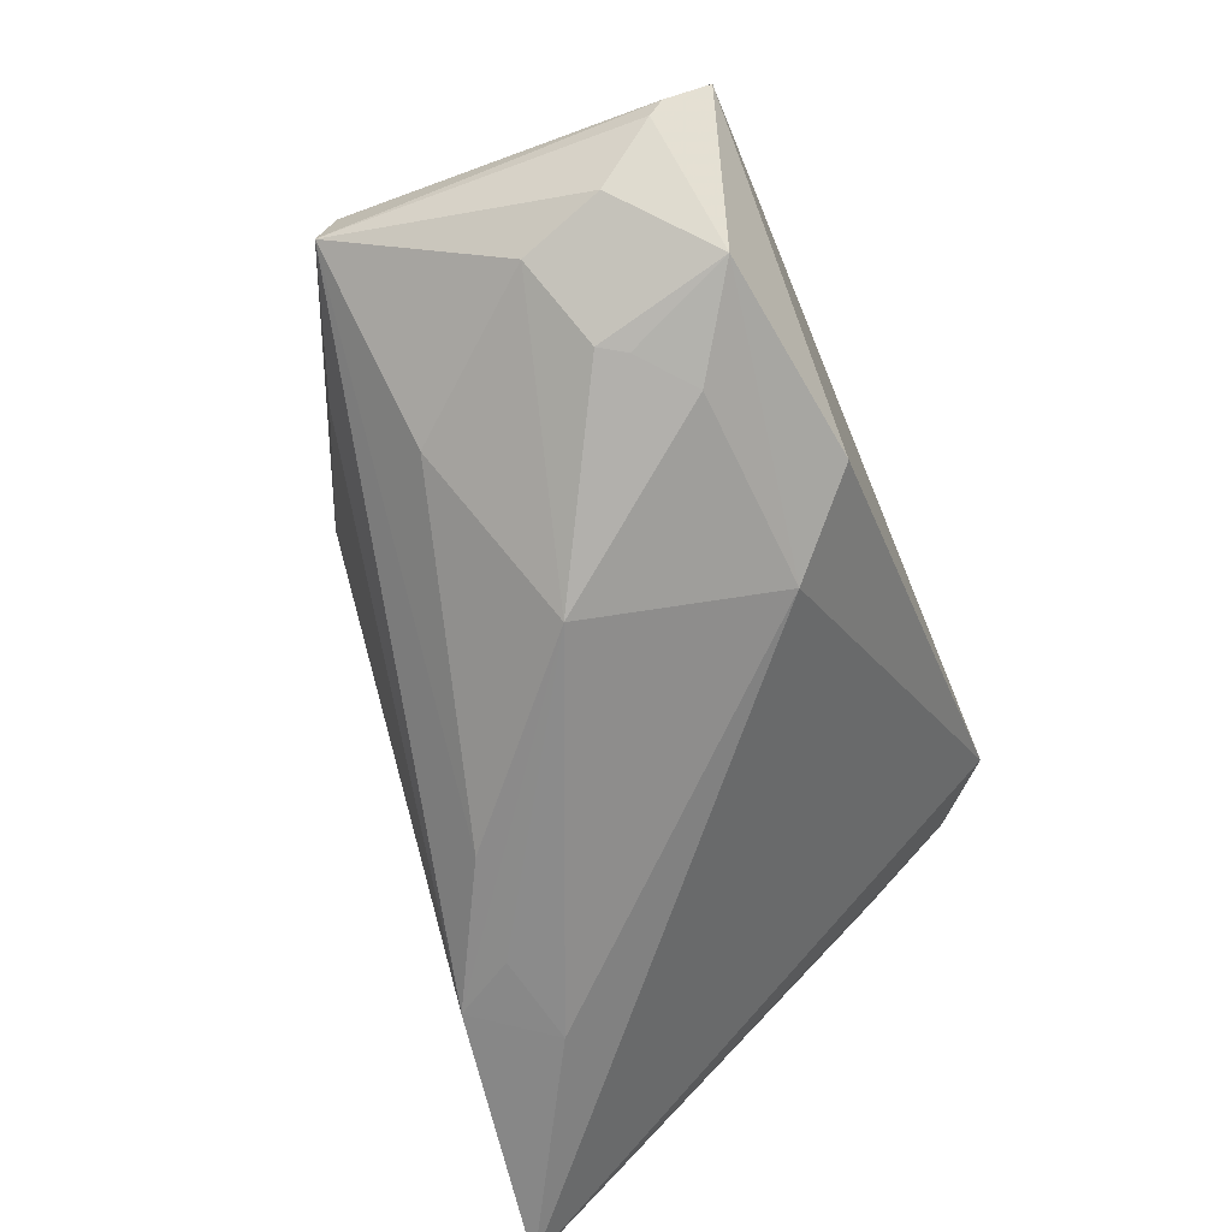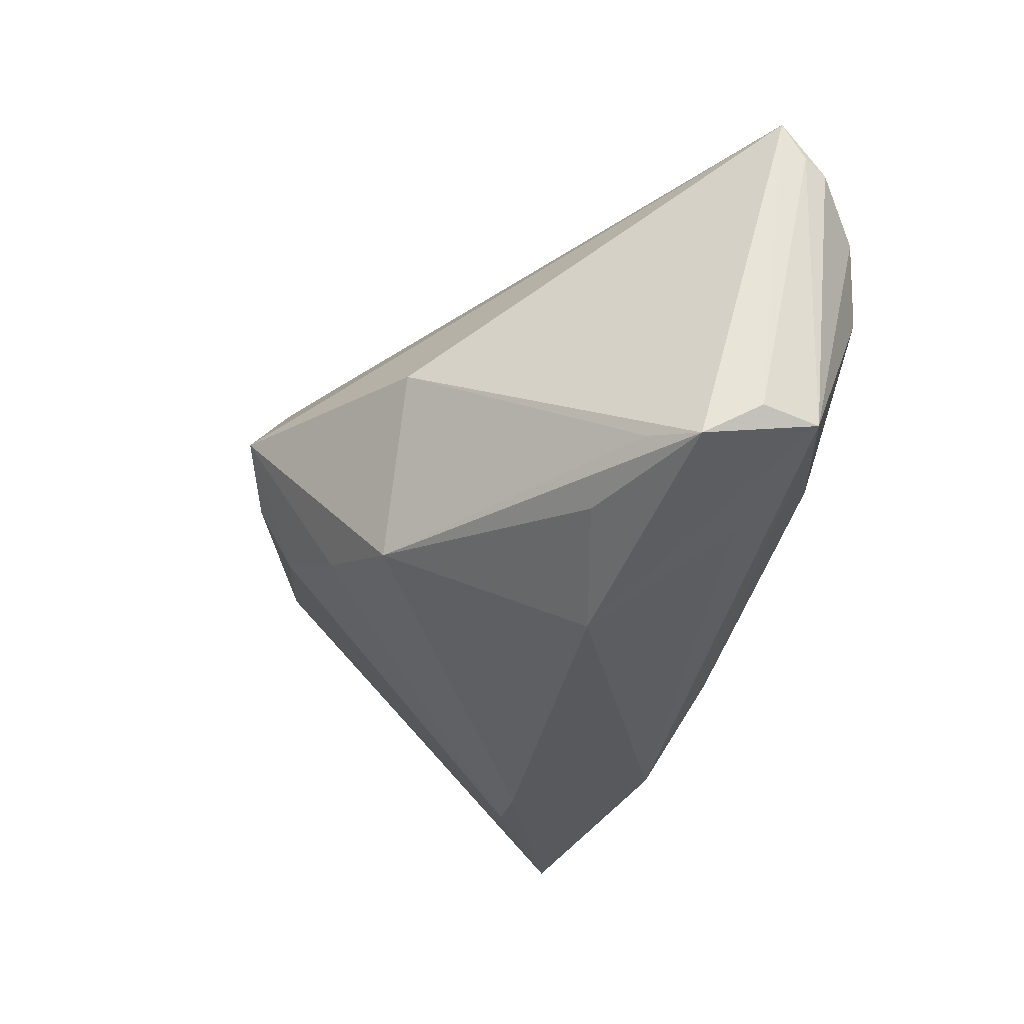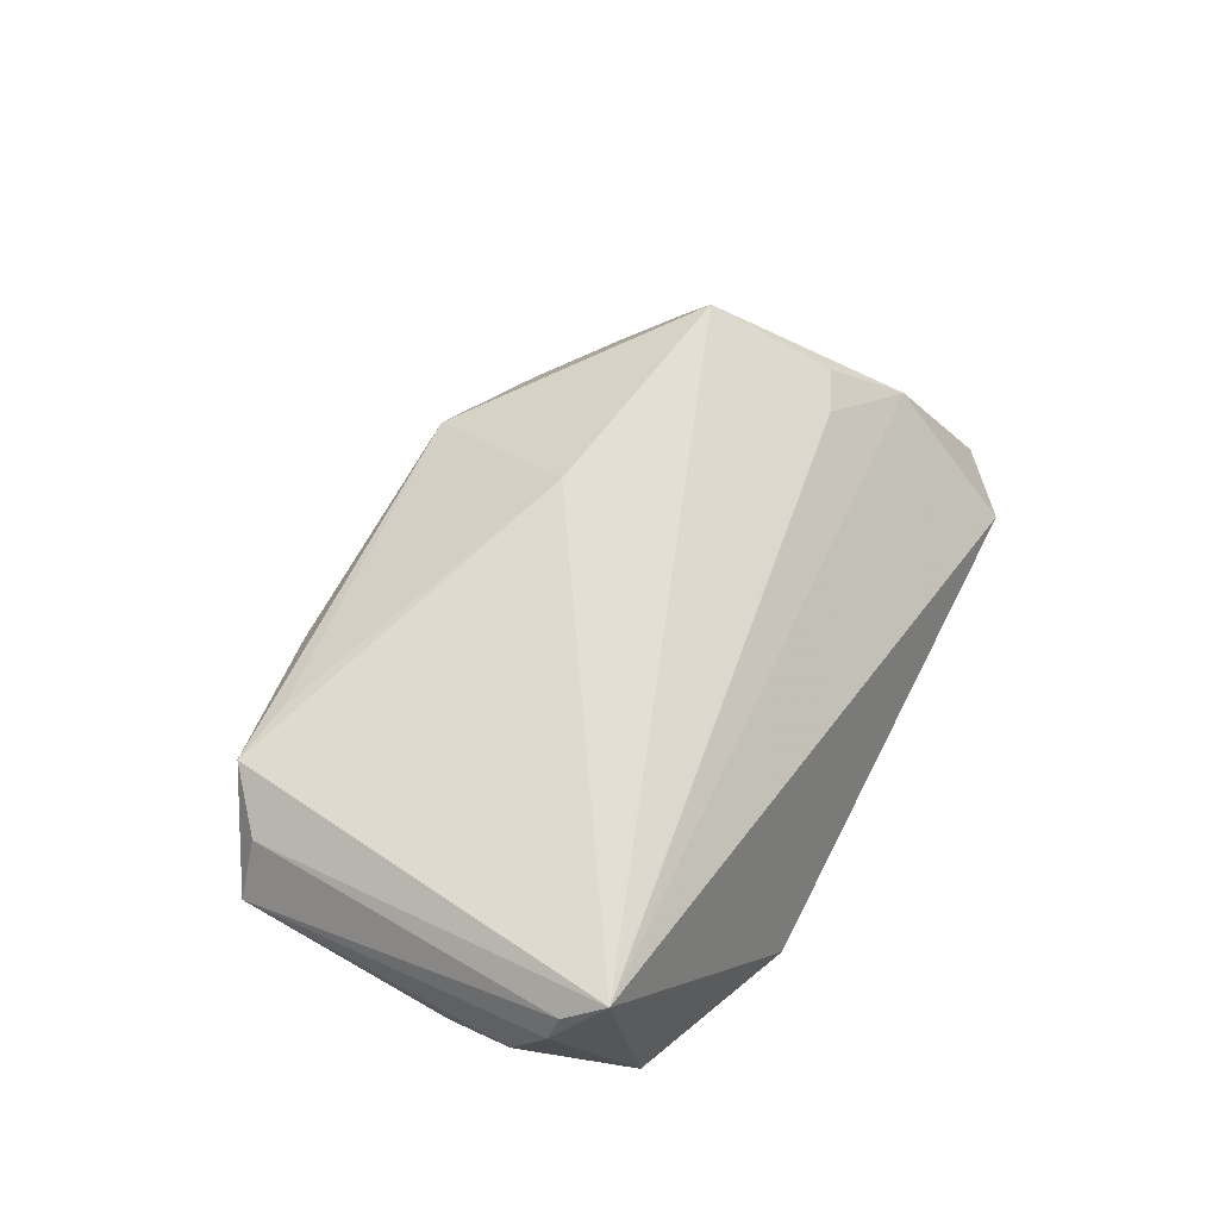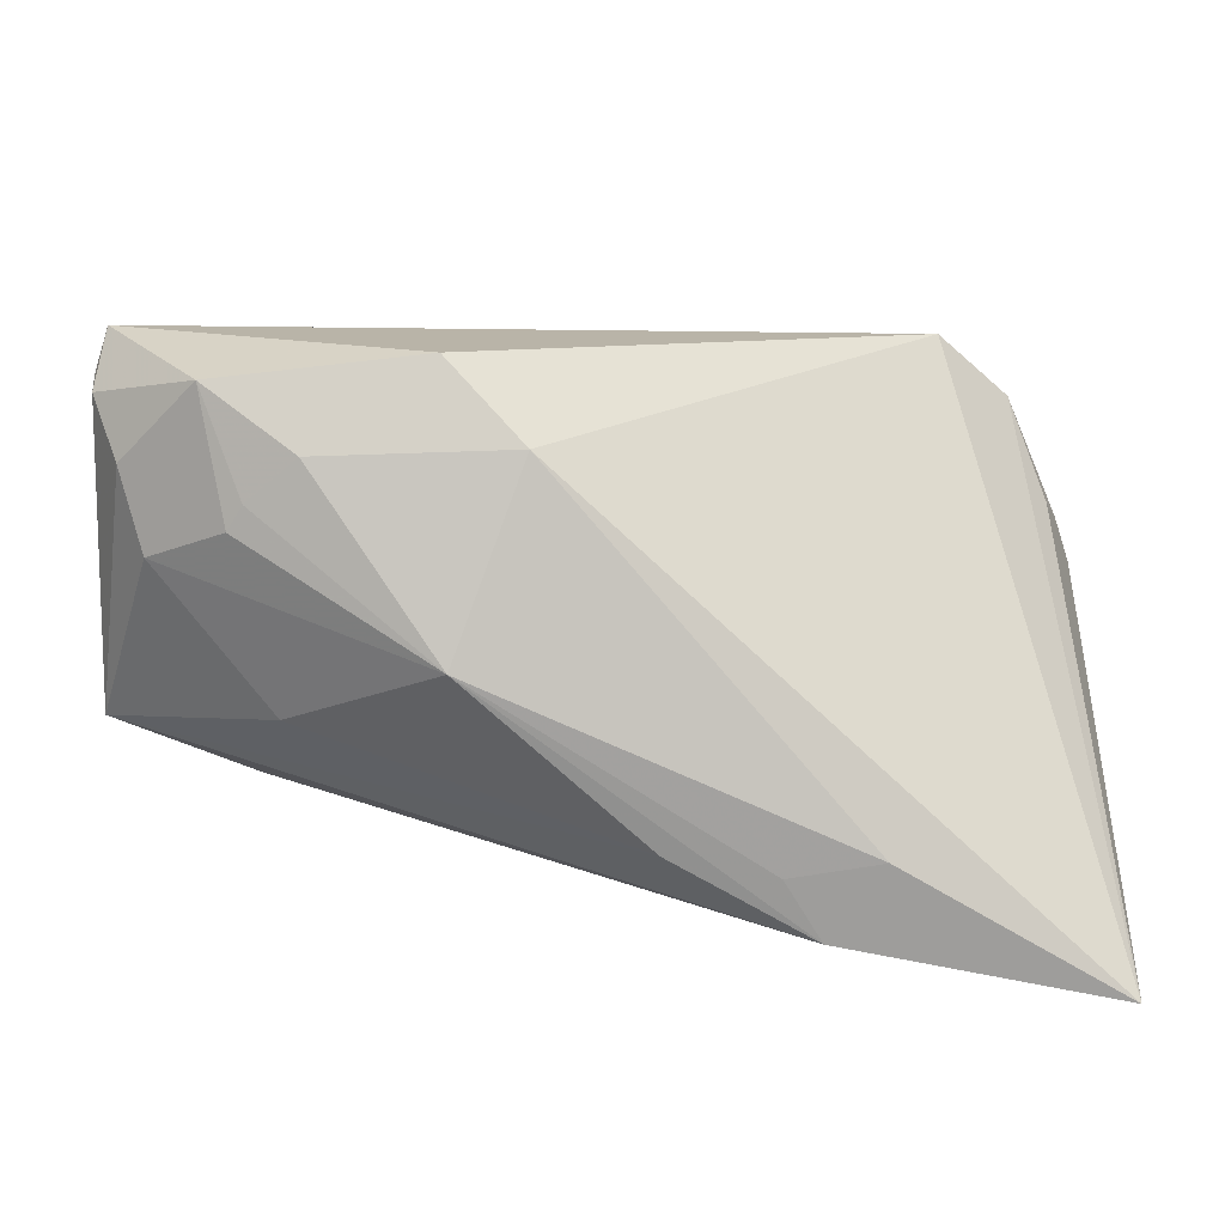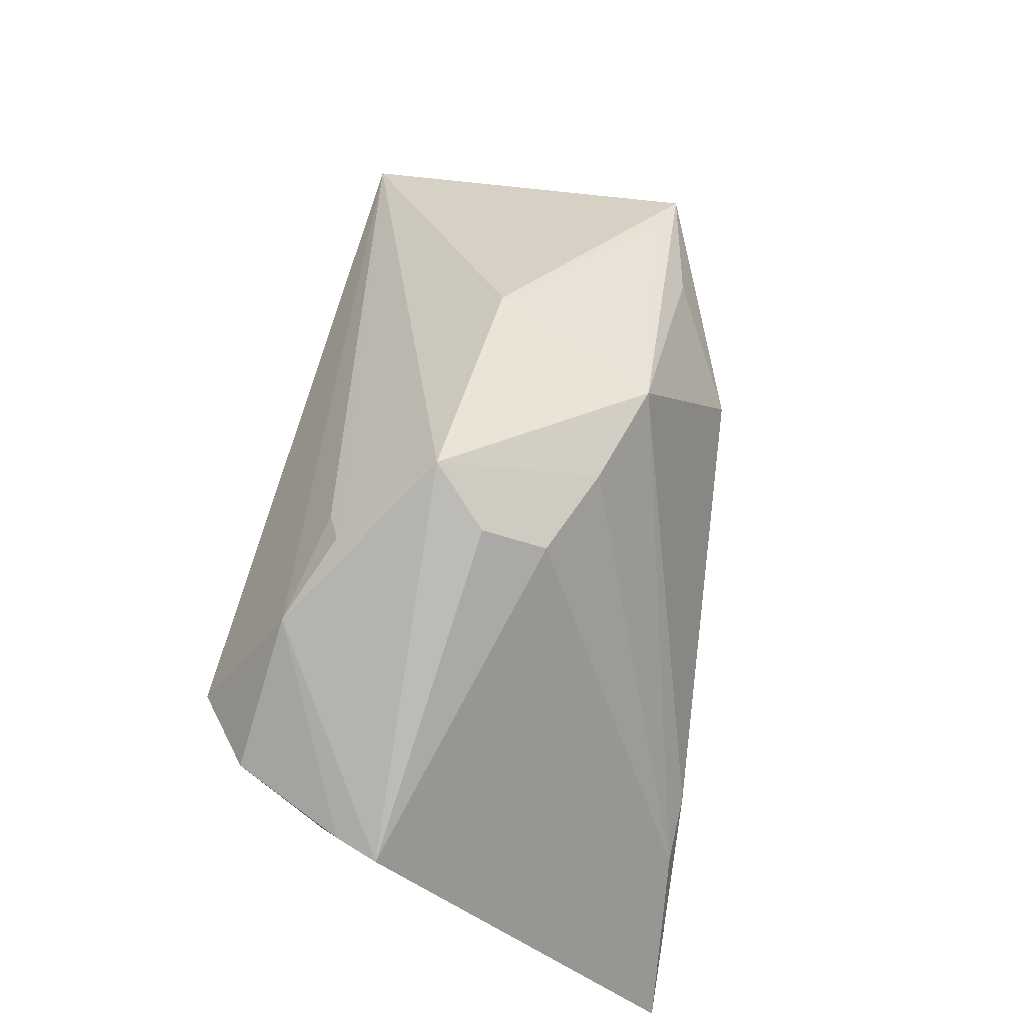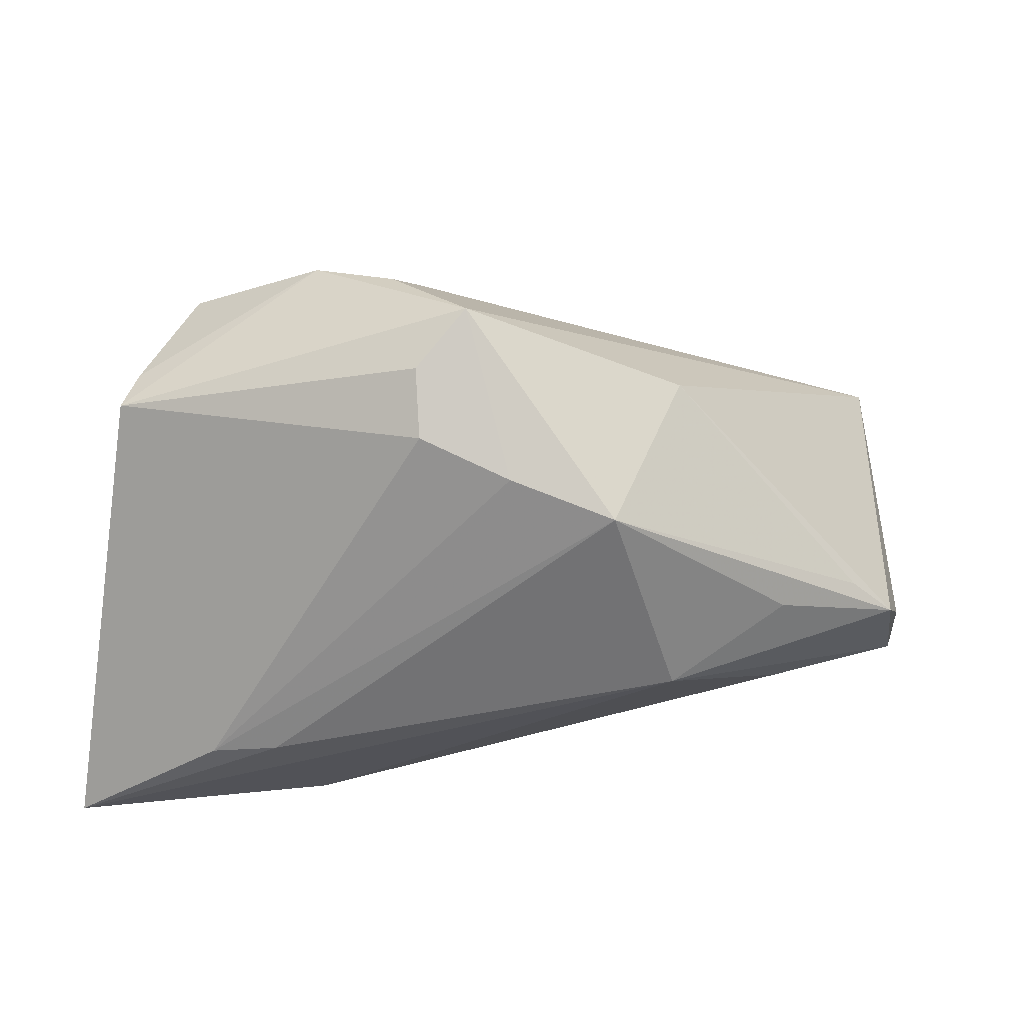
<metadata>
{"format":"obj","ext":"obj","renderer":"f3d","projection":"perspective","resolution":1024,"background":"white","views":[{"elev":-64.6,"azim":-68.2,"up":"+Y"},{"elev":-26.1,"azim":-117.0,"up":"+Z"},{"elev":26.2,"azim":-59.6,"up":"+Y"},{"elev":-77.0,"azim":-1.7,"up":"+Y"},{"elev":66.5,"azim":102.4,"up":"+Y"},{"elev":-33.4,"azim":172.6,"up":"+Z"}]}
</metadata>
<code>
v 0.02164 -0.02675 -0.02723
v -0.01715 -0.01869 0.02856
v -0.03257 -0.01783 -0.008598
v 0.01839 0.02996 0.01476
v -0.009162 0.02704 -0.01666
v -0.04604 -0.01681 0.007267
v 0.01003 0.03794 0.004595
v 0.04678 0.008641 0.01083
v 0.02748 -0.02787 -0.01833
v 0.04896 0.01489 0.008133
v -0.01986 0.00538 -0.02573
v -0.04895 -0.01503 0.01622
v 0.03416 0.009808 0.02856
v -0.05224 -0.006072 -0.01185
v 0.03637 -0.01159 -0.03053
v 0.0531 -0.02689 -0.03241
v -0.03014 -0.02267 0.01874
v 0.01727 -0.02737 -0.02044
v -0.01758 0.02816 0.003166
v -0.03607 -0.005191 -0.01783
v 0.005372 -0.02667 -0.01871
v -0.05169 -0.004414 0.02856
v -0.05165 0.0006573 -0.01053
v 0.01447 0.03002 -0.0091
v 0.01453 0.02683 0.0167
v -0.03563 -0.02181 0.0138
v 0.05083 0.01522 0.003023
v 0.04263 0.01351 0.02161
v -0.03727 -0.0215 0.01096
v 0.02857 -0.009566 -0.03063
v -0.04301 0.01043 -0.01268
v -0.05233 -0.009594 0.02242
v -0.04038 -0.01951 0.02534
v 0.003522 0.0286 -0.01313
v 0.01546 0.03396 -0.001828
v -0.04869 0.006881 -0.01411
v -0.008251 -0.02268 0.0201
v -0.03306 0.01201 -0.01758
v 0.02769 0.02504 0.0193
v -0.0526 -0.006785 0.02388
v -0.01544 -0.02787 -0.0008421
f 7 5 19
f 22 2 13
f 7 19 22
f 22 19 36
f 16 27 8
f 39 27 7
f 39 22 13
f 25 22 39
f 16 13 37
f 13 2 37
f 2 22 33
f 33 37 2
f 16 1 11
f 11 14 36
f 31 5 36
f 36 19 31
f 31 19 5
f 28 39 13
f 28 13 16
f 16 8 28
f 4 39 7
f 25 39 4
f 7 22 4
f 4 22 25
f 41 1 18
f 23 14 40
f 36 14 23
f 40 22 23
f 23 22 36
f 21 1 41
f 21 14 1
f 16 37 9
f 9 37 41
f 41 18 9
f 9 1 16
f 9 18 1
f 32 22 40
f 32 33 22
f 40 14 32
f 41 37 17
f 37 33 17
f 36 5 38
f 38 11 36
f 5 11 38
f 1 14 20
f 20 11 1
f 14 11 20
f 15 27 16
f 15 24 27
f 7 27 35
f 35 24 7
f 27 24 35
f 27 39 10
f 39 28 10
f 10 8 27
f 10 28 8
f 41 6 3
f 3 6 14
f 3 21 41
f 14 21 3
f 29 6 41
f 33 6 29
f 33 32 12
f 12 6 33
f 12 32 14
f 14 6 12
f 34 15 5
f 24 15 34
f 34 5 7
f 7 24 34
f 30 11 5
f 5 15 30
f 16 11 30
f 30 15 16
f 26 17 33
f 33 29 26
f 41 17 26
f 26 29 41

</code>
